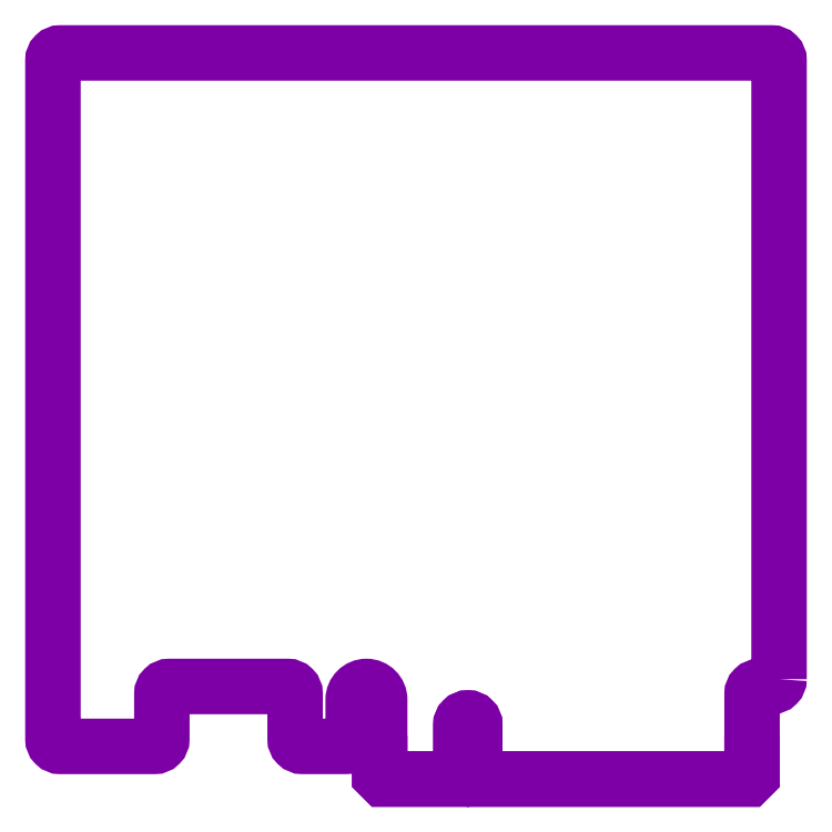
<metadata>
{"format":"dxf","ext":"dxf","renderer":"ezdxf+matplotlib","layout":"modelspace","background":"white","min_lineweight":24,"dpi":150}
</metadata>
<code>
0
SECTION
2
ENTITIES
0
POLYLINE
8
0
66
1
70
0
40
0
41
0
39
0
0
VERTEX
8
0
10
55.15
20
0
40
0
41
0
42
0
0
VERTEX
8
0
10
55.14
20
0.0047
40
0
41
0
42
0
0
SEQEND
0
POLYLINE
8
0
66
1
70
0
40
0
41
0
39
0
0
VERTEX
8
0
10
96.28
20
5.982
40
0
41
0
42
0
0
VERTEX
8
0
10
96.28
20
0.508
40
0
41
0
42
0
0
VERTEX
8
0
10
95.77
20
0
40
0
41
0
42
0
0
VERTEX
8
0
10
58.6
20
0
40
0
41
0
42
0
0
VERTEX
8
0
10
58.09
20
0.508
40
0
41
0
42
0
0
VERTEX
8
0
10
58.09
20
7.455
40
0
41
0
42
0.4142
0
VERTEX
8
0
10
57.14
20
8.407
40
0
41
0
42
0.4142
0
VERTEX
8
0
10
56.19
20
7.455
40
0
41
0
42
0
0
VERTEX
8
0
10
56.19
20
0.508
40
0
41
0
42
0
0
VERTEX
8
0
10
55.68
20
0
40
0
41
0
42
0
0
VERTEX
8
0
10
45.51
20
0
40
0
41
0
42
0
0
VERTEX
8
0
10
45
20
0.508
40
0
41
0
42
0
0
VERTEX
8
0
10
45
20
5.982
40
0
41
0
42
0
0
SEQEND
0
LWPOLYLINE
8
BOKSOP
90
32
70
1
39
0
10
100
20
13.75
40
0
41
0
42
0
10
100
20
99
40
0
41
0
42
0.4142
10
99
20
100
40
0
41
0
42
0
10
1
20
100
40
0
41
0
42
0.4142
10
0
20
99
40
0
41
0
42
0
10
0
20
5.5
40
0
41
0
42
0.4142
10
1
20
4.5
40
0
41
0
42
0
10
14
20
4.5
40
0
41
0
42
0.4142
10
15
20
5.5
40
0
41
0
42
0
10
15
20
11.75
40
0
41
0
42
-0.4142
10
16
20
12.75
40
0
41
0
42
0
10
32.35
20
12.75
40
0
41
0
42
-0.4142
10
33.35
20
11.75
40
0
41
0
42
0
10
33.35
20
5.5
40
0
41
0
42
0.4142
10
34.35
20
4.5
40
0
41
0
42
0
10
40.35
20
4.5
40
0
41
0
42
0.4142
10
41.35
20
5.5
40
0
41
0
42
0
10
41.35
20
10.93
40
0
41
0
42
-1
10
45
20
10.93
40
0
41
0
42
0
10
45
20
0.508
40
0
41
0
42
0
10
45.51
20
0
40
0
41
0
42
0
10
55.68
20
0
40
0
41
0
42
0
10
56.19
20
0.508
40
0
41
0
42
0
10
56.19
20
7.455
40
0
41
0
42
-1
10
58.09
20
7.455
40
0
41
0
42
0
10
58.09
20
0.508
40
0
41
0
42
0
10
58.6
20
0
40
0
41
0
42
0
10
95.77
20
0
40
0
41
0
42
0
10
96.28
20
0.508
40
0
41
0
42
0
10
96.28
20
11.75
40
0
41
0
42
-0.4142
10
97.28
20
12.75
40
0
41
0
42
0
10
99
20
12.75
40
0
41
0
42
0.4142
0
ENDSEC
0
EOF

</code>
